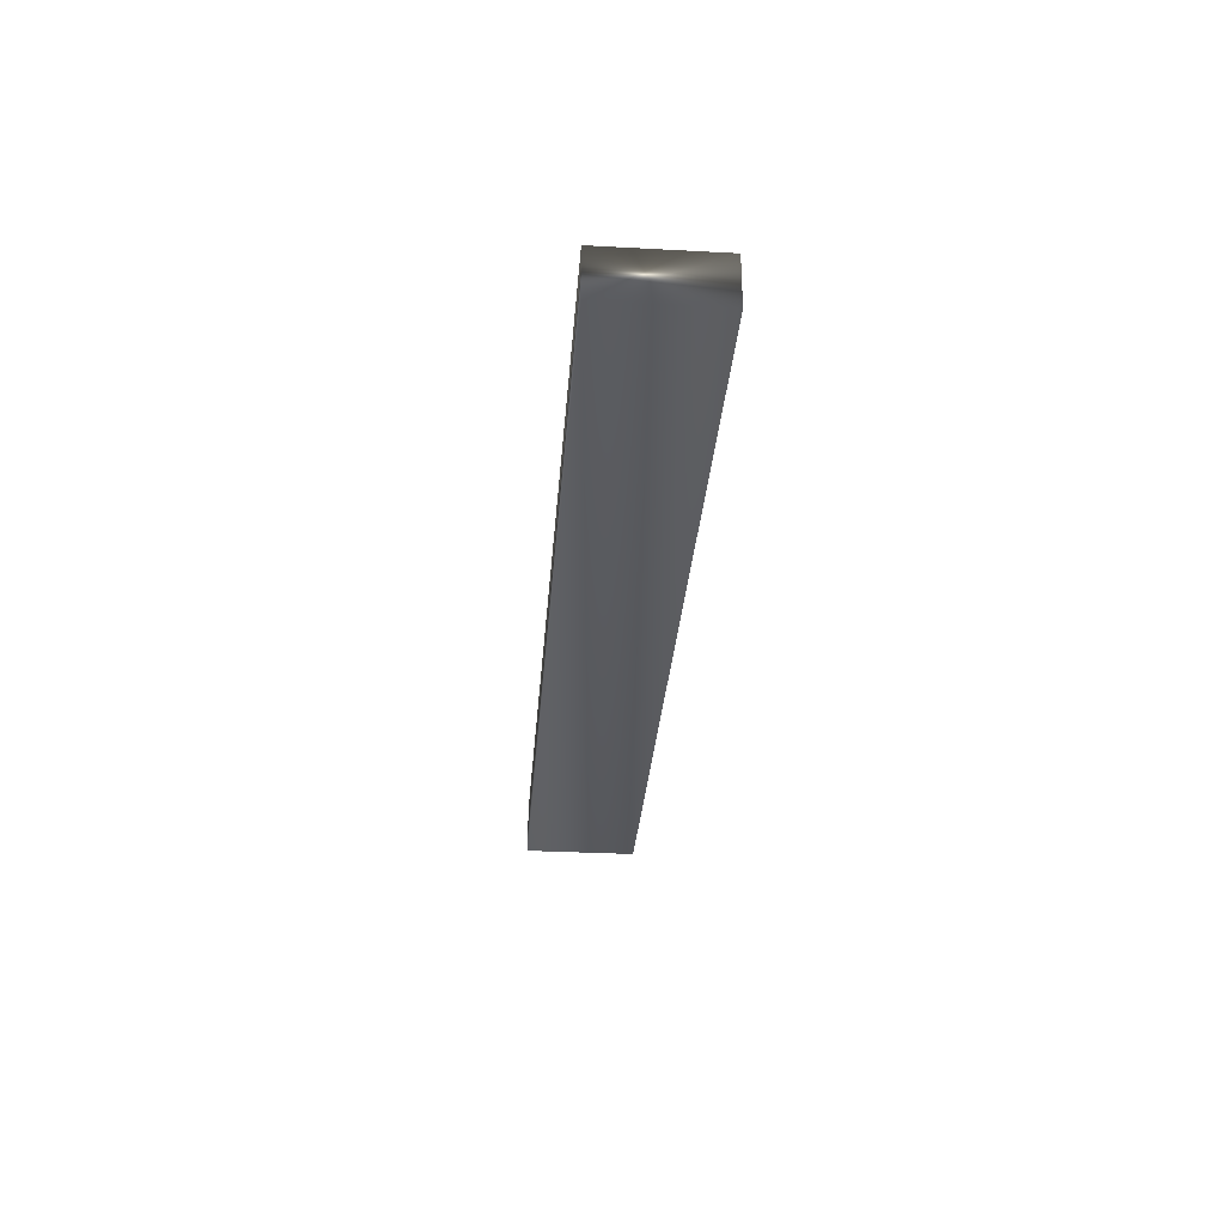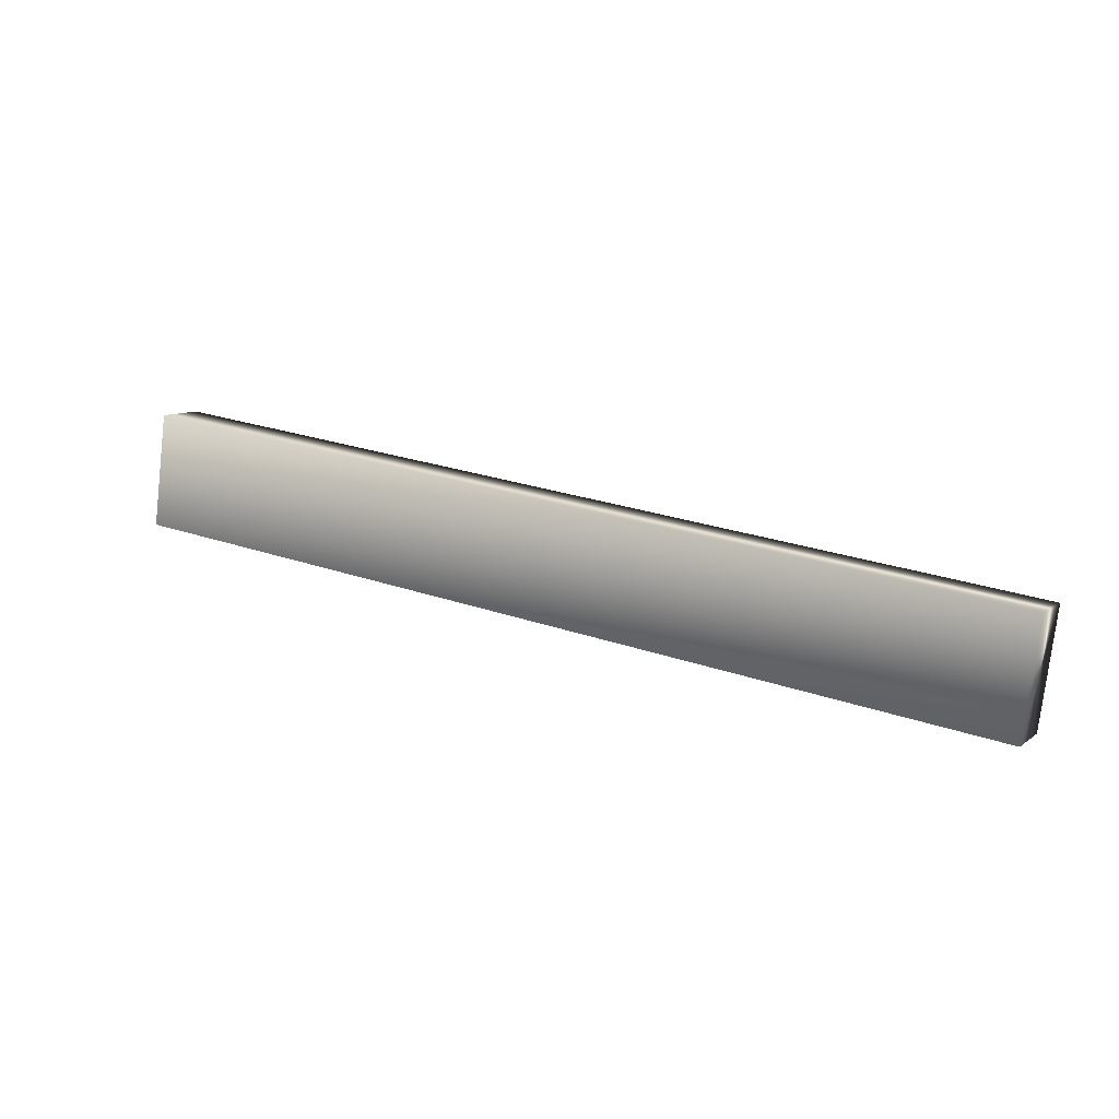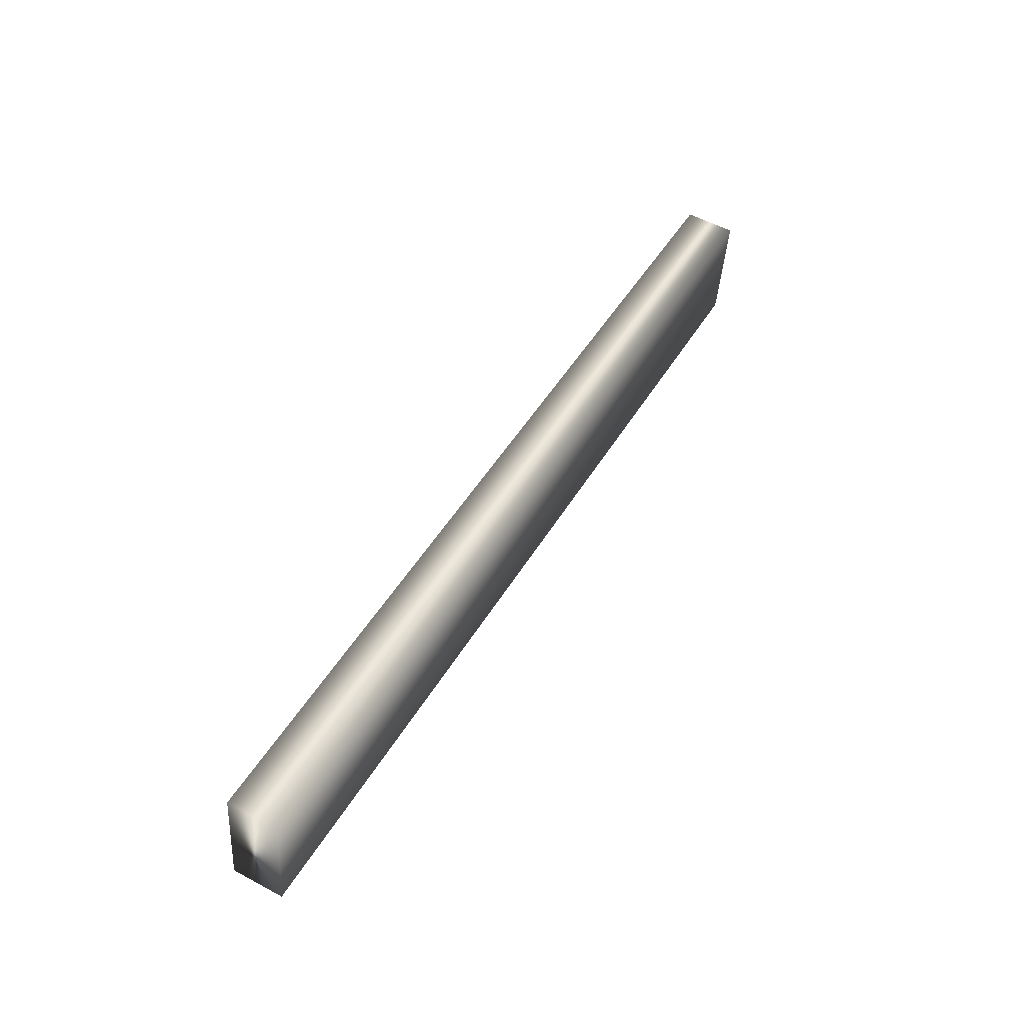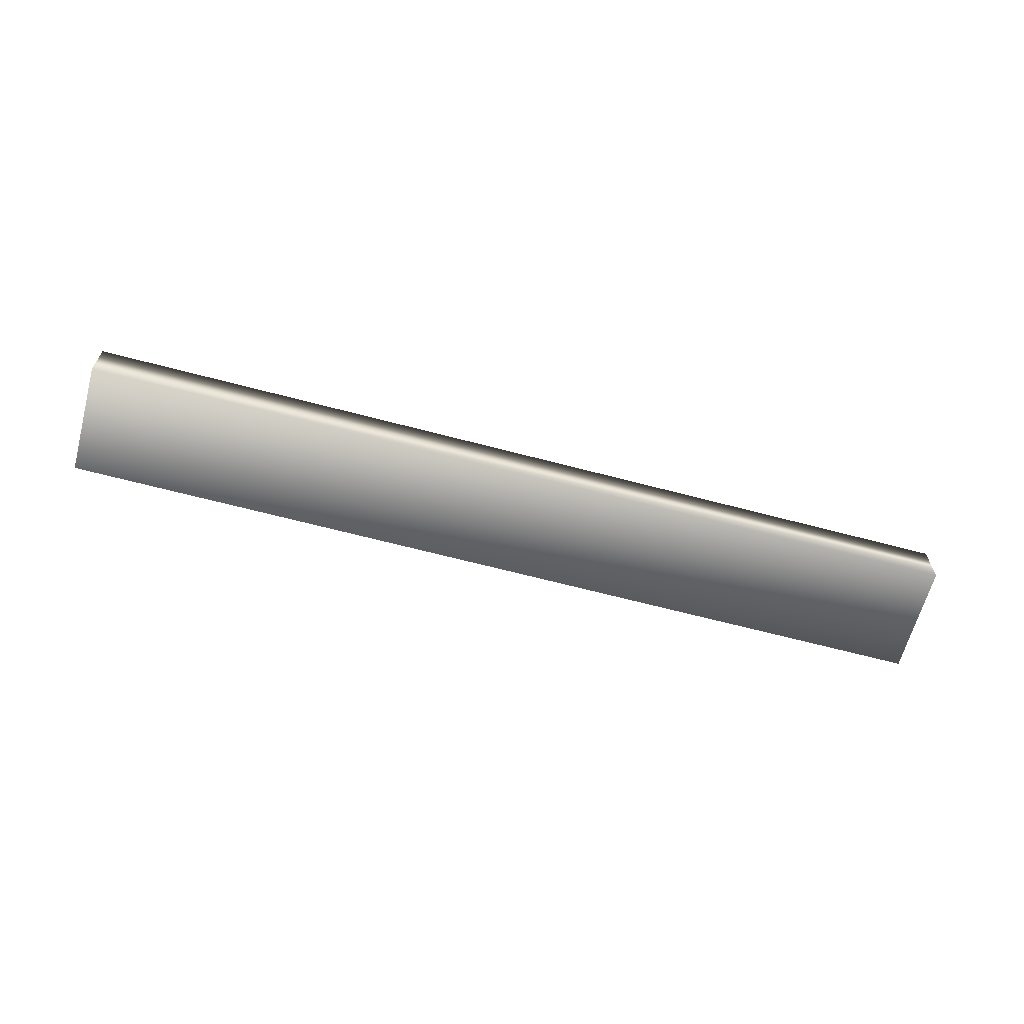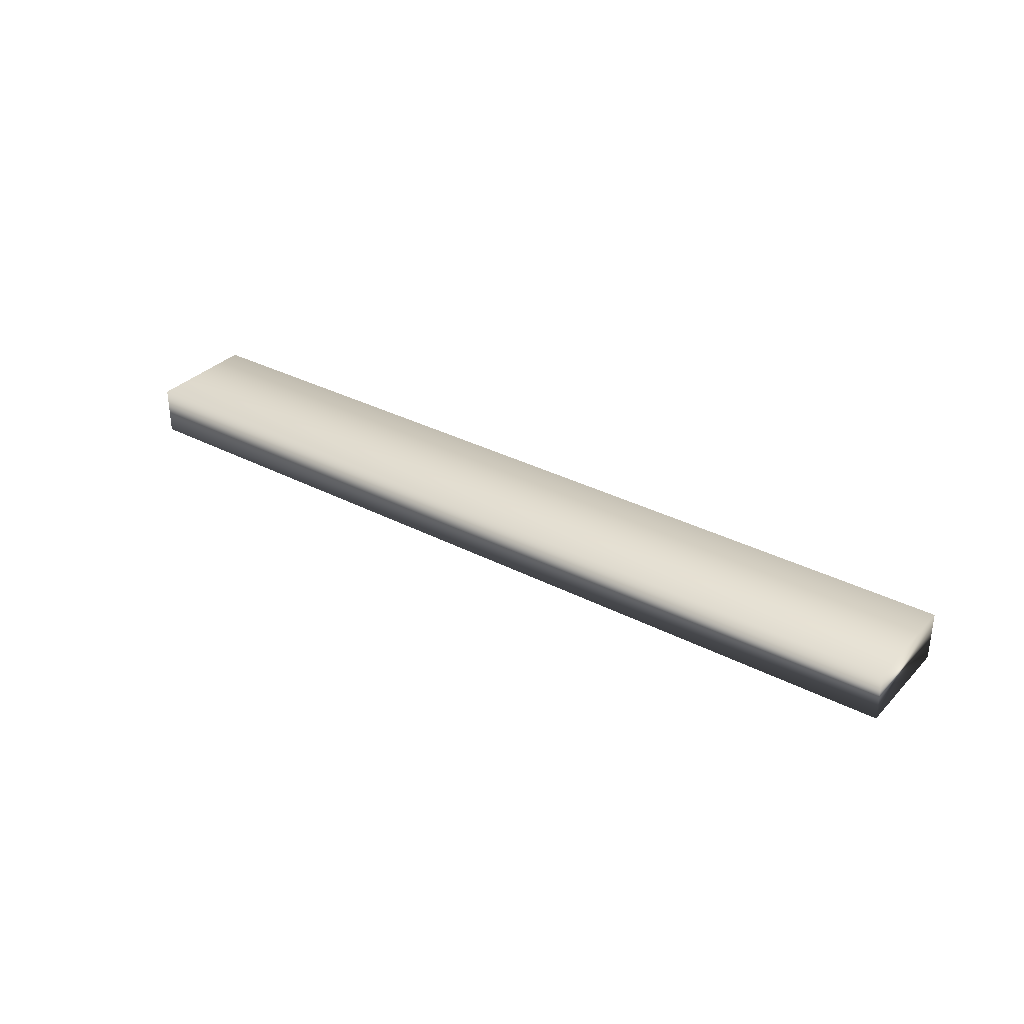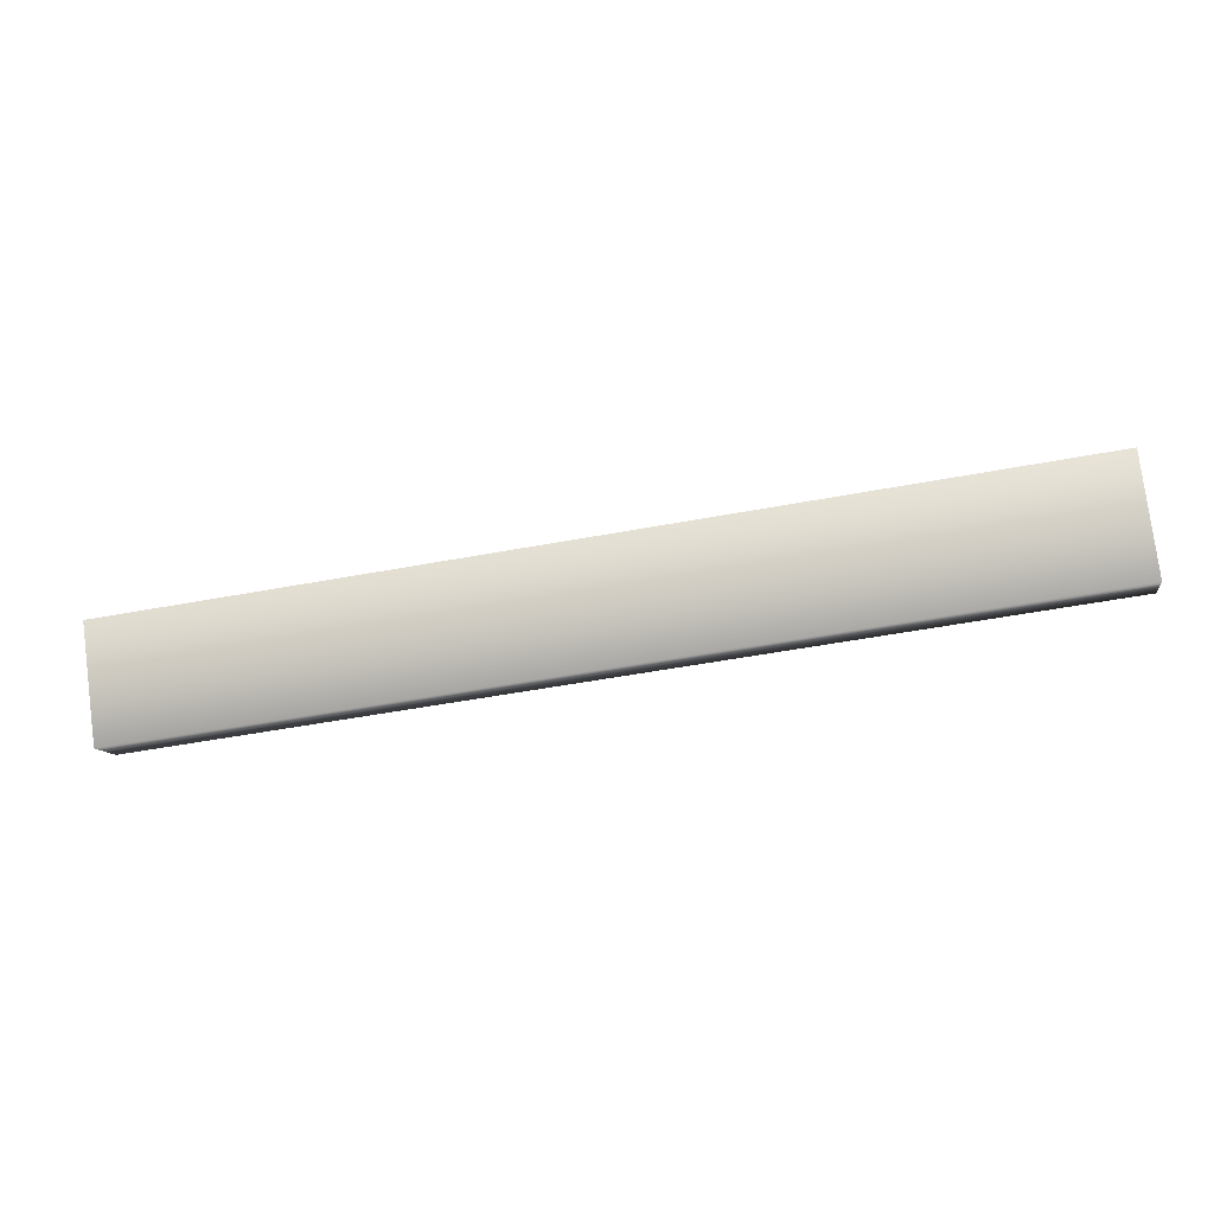
<metadata>
{"format":"obj","ext":"obj","renderer":"f3d","projection":"perspective","resolution":1024,"background":"white","views":[{"elev":-31.4,"azim":-86.8,"up":"+Y"},{"elev":9.3,"azim":29.0,"up":"+Z"},{"elev":55.9,"azim":-60.6,"up":"+Z"},{"elev":-64.1,"azim":172.5,"up":"+Y"},{"elev":32.9,"azim":43.3,"up":"+Y"},{"elev":-10.4,"azim":-171.3,"up":"+Z"}]}
</metadata>
<code>
v -64.3 7.167 109.3
v -64.35 7.167 108.9
v -61.33 7.167 108.9
v -61.38 7.167 108.5
v -61.33 7.333 108.9
v -61.38 7.333 108.5
v -64.3 7.333 109.3
v -64.35 7.333 108.9
f 1 2 3
f 3 2 4
f 5 3 6
f 6 3 4
f 7 1 5
f 5 1 3
f 2 8 4
f 4 8 6
f 8 2 7
f 7 2 1
f 7 5 8
f 8 5 6

</code>
